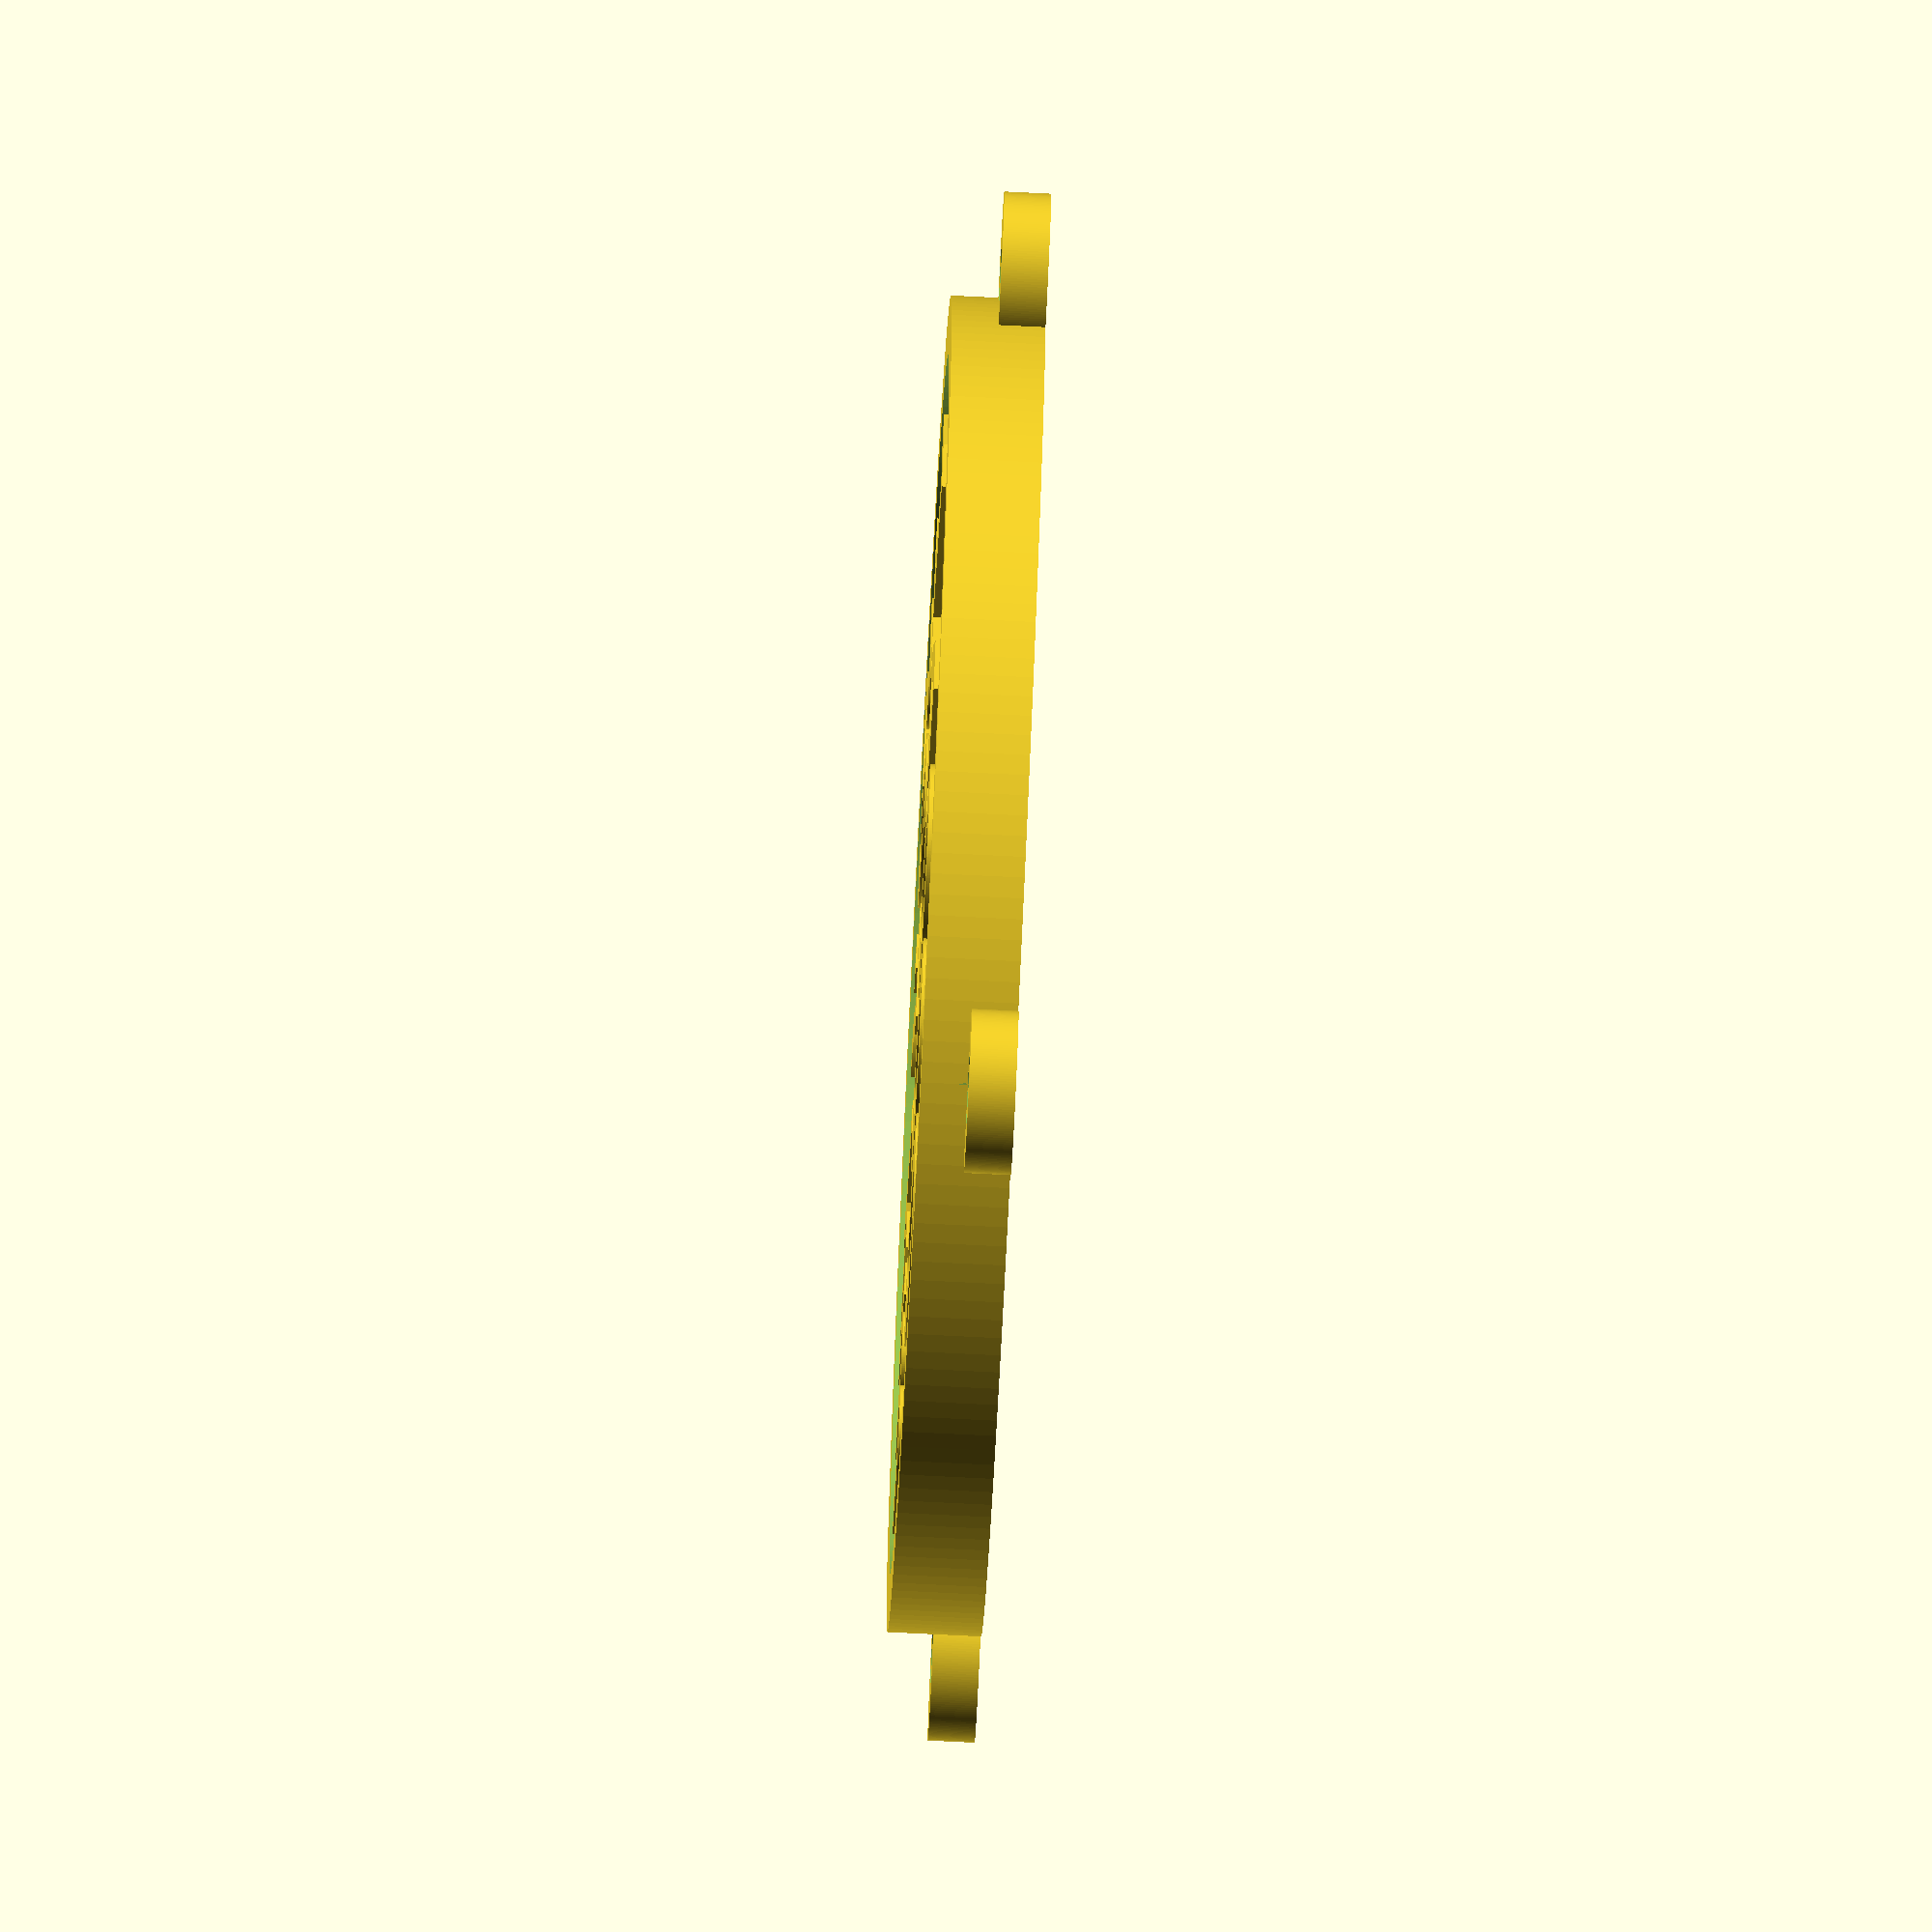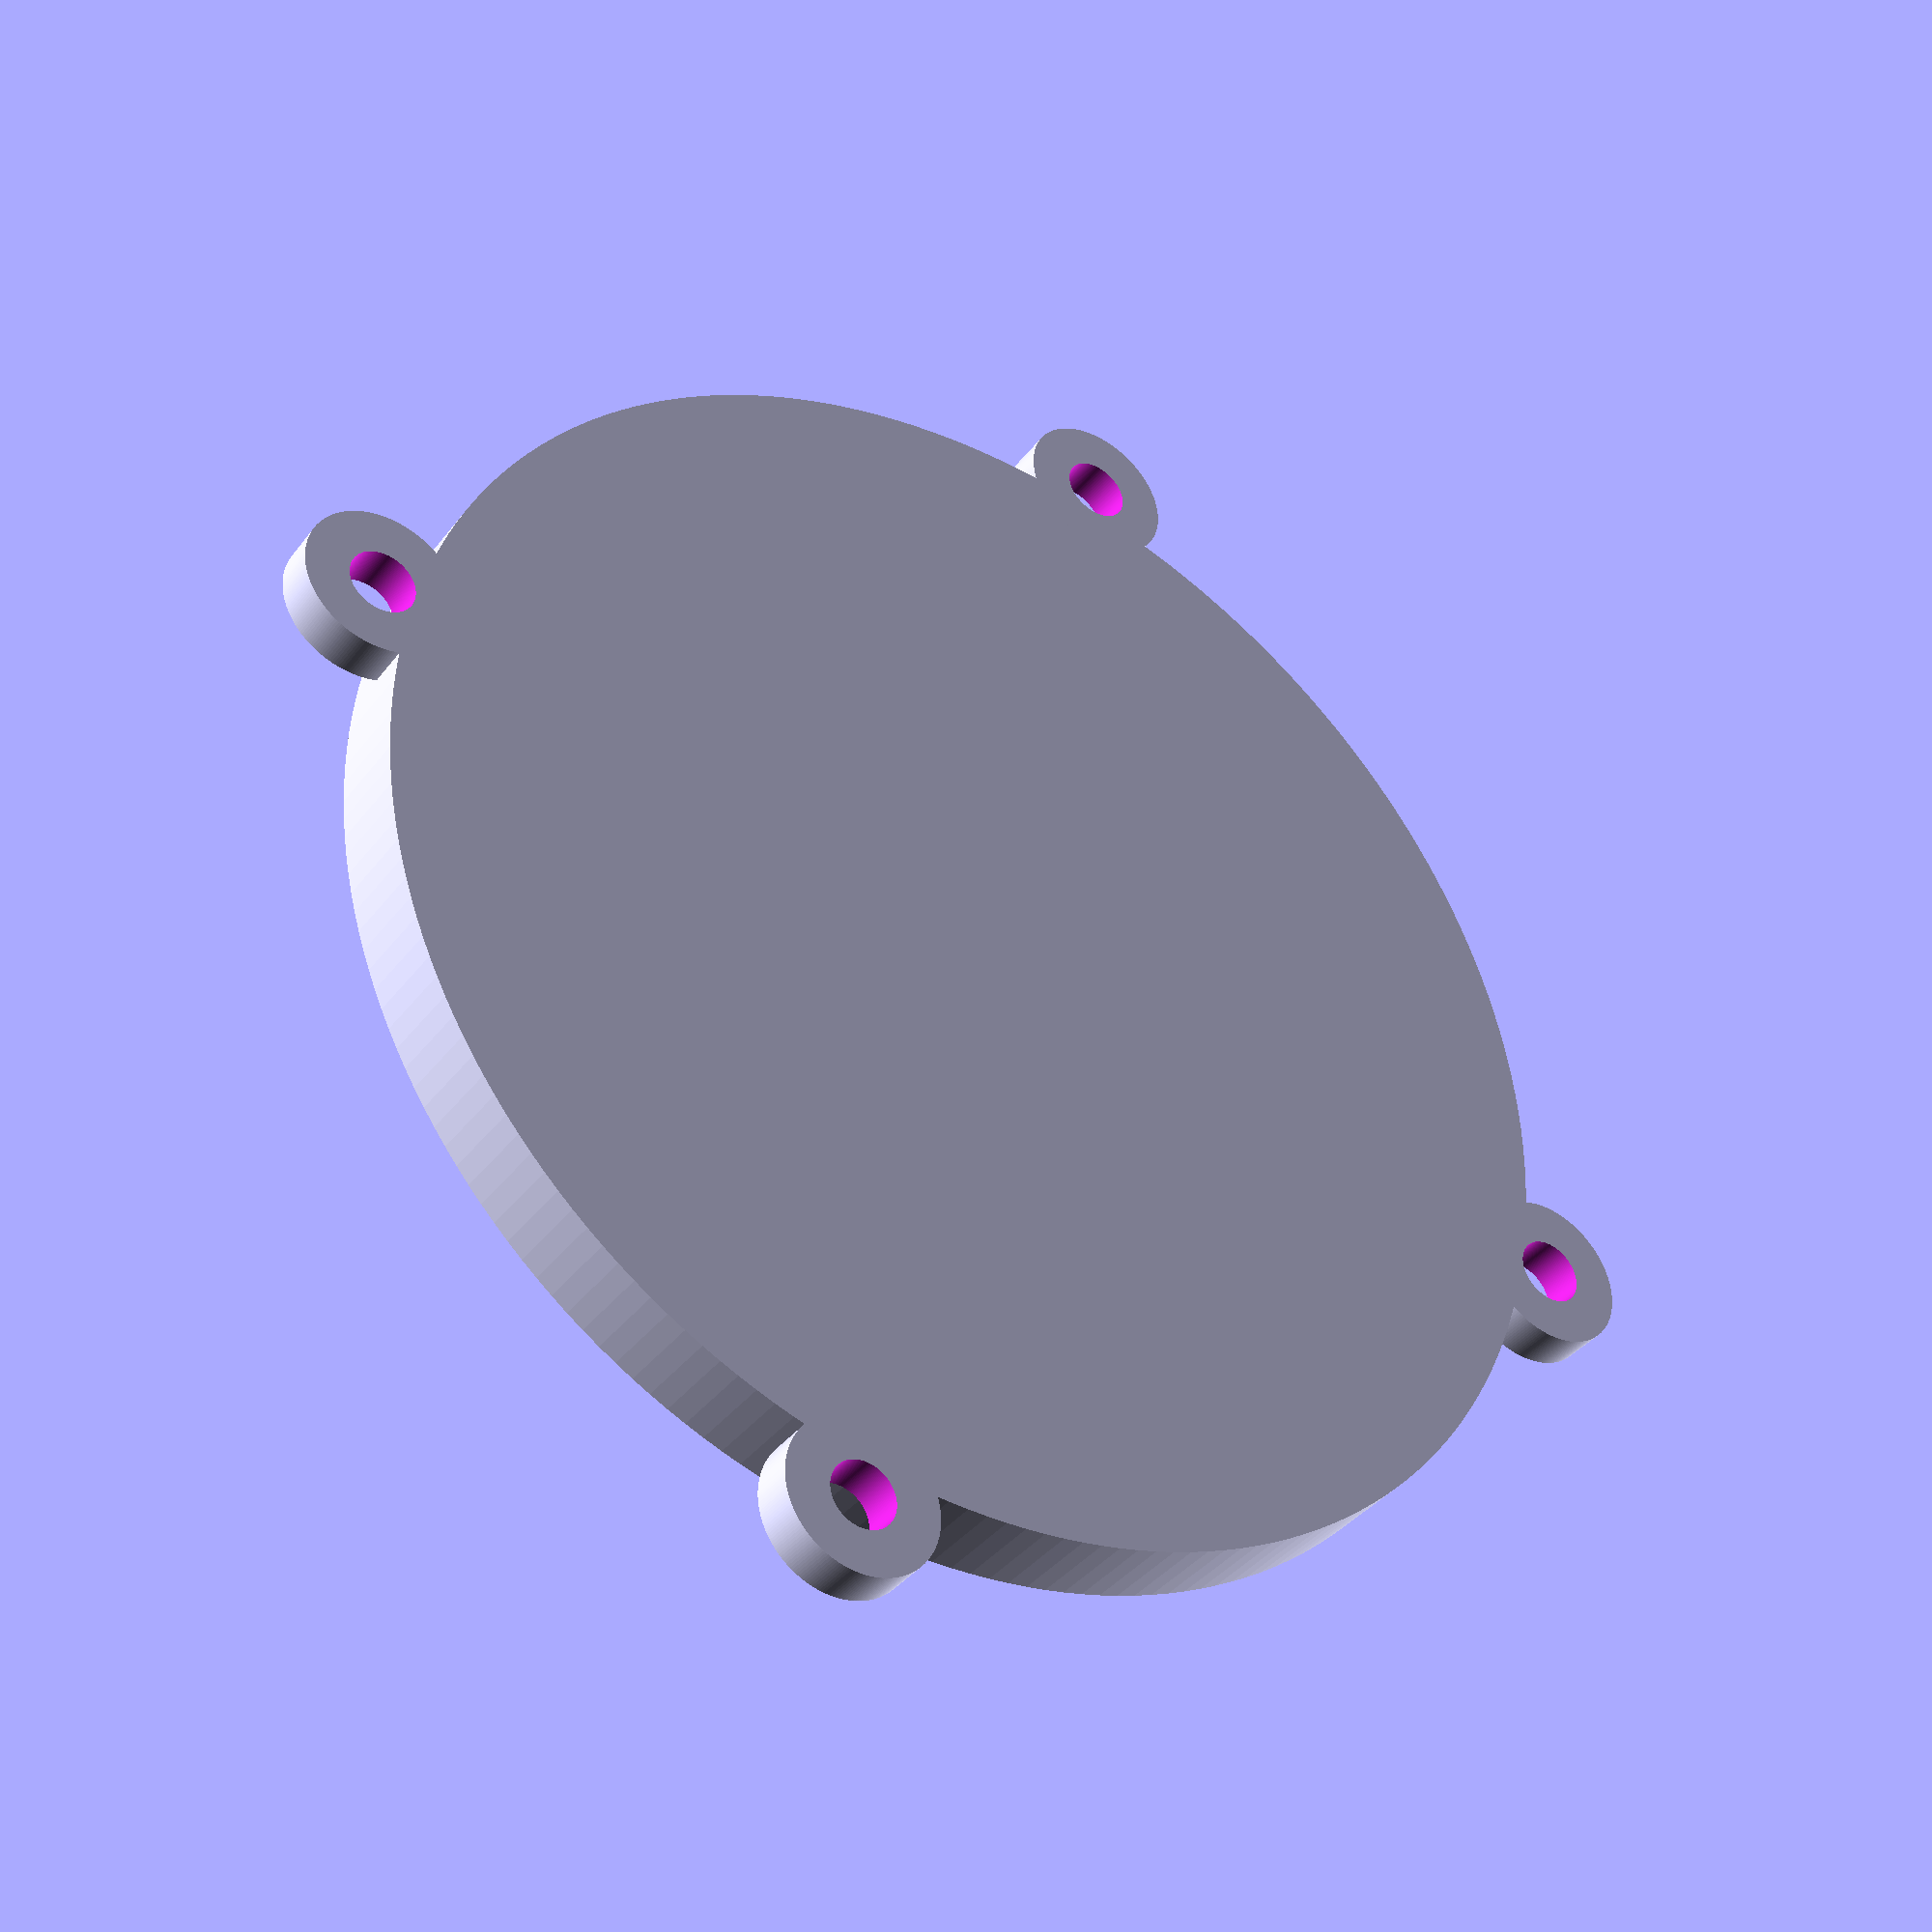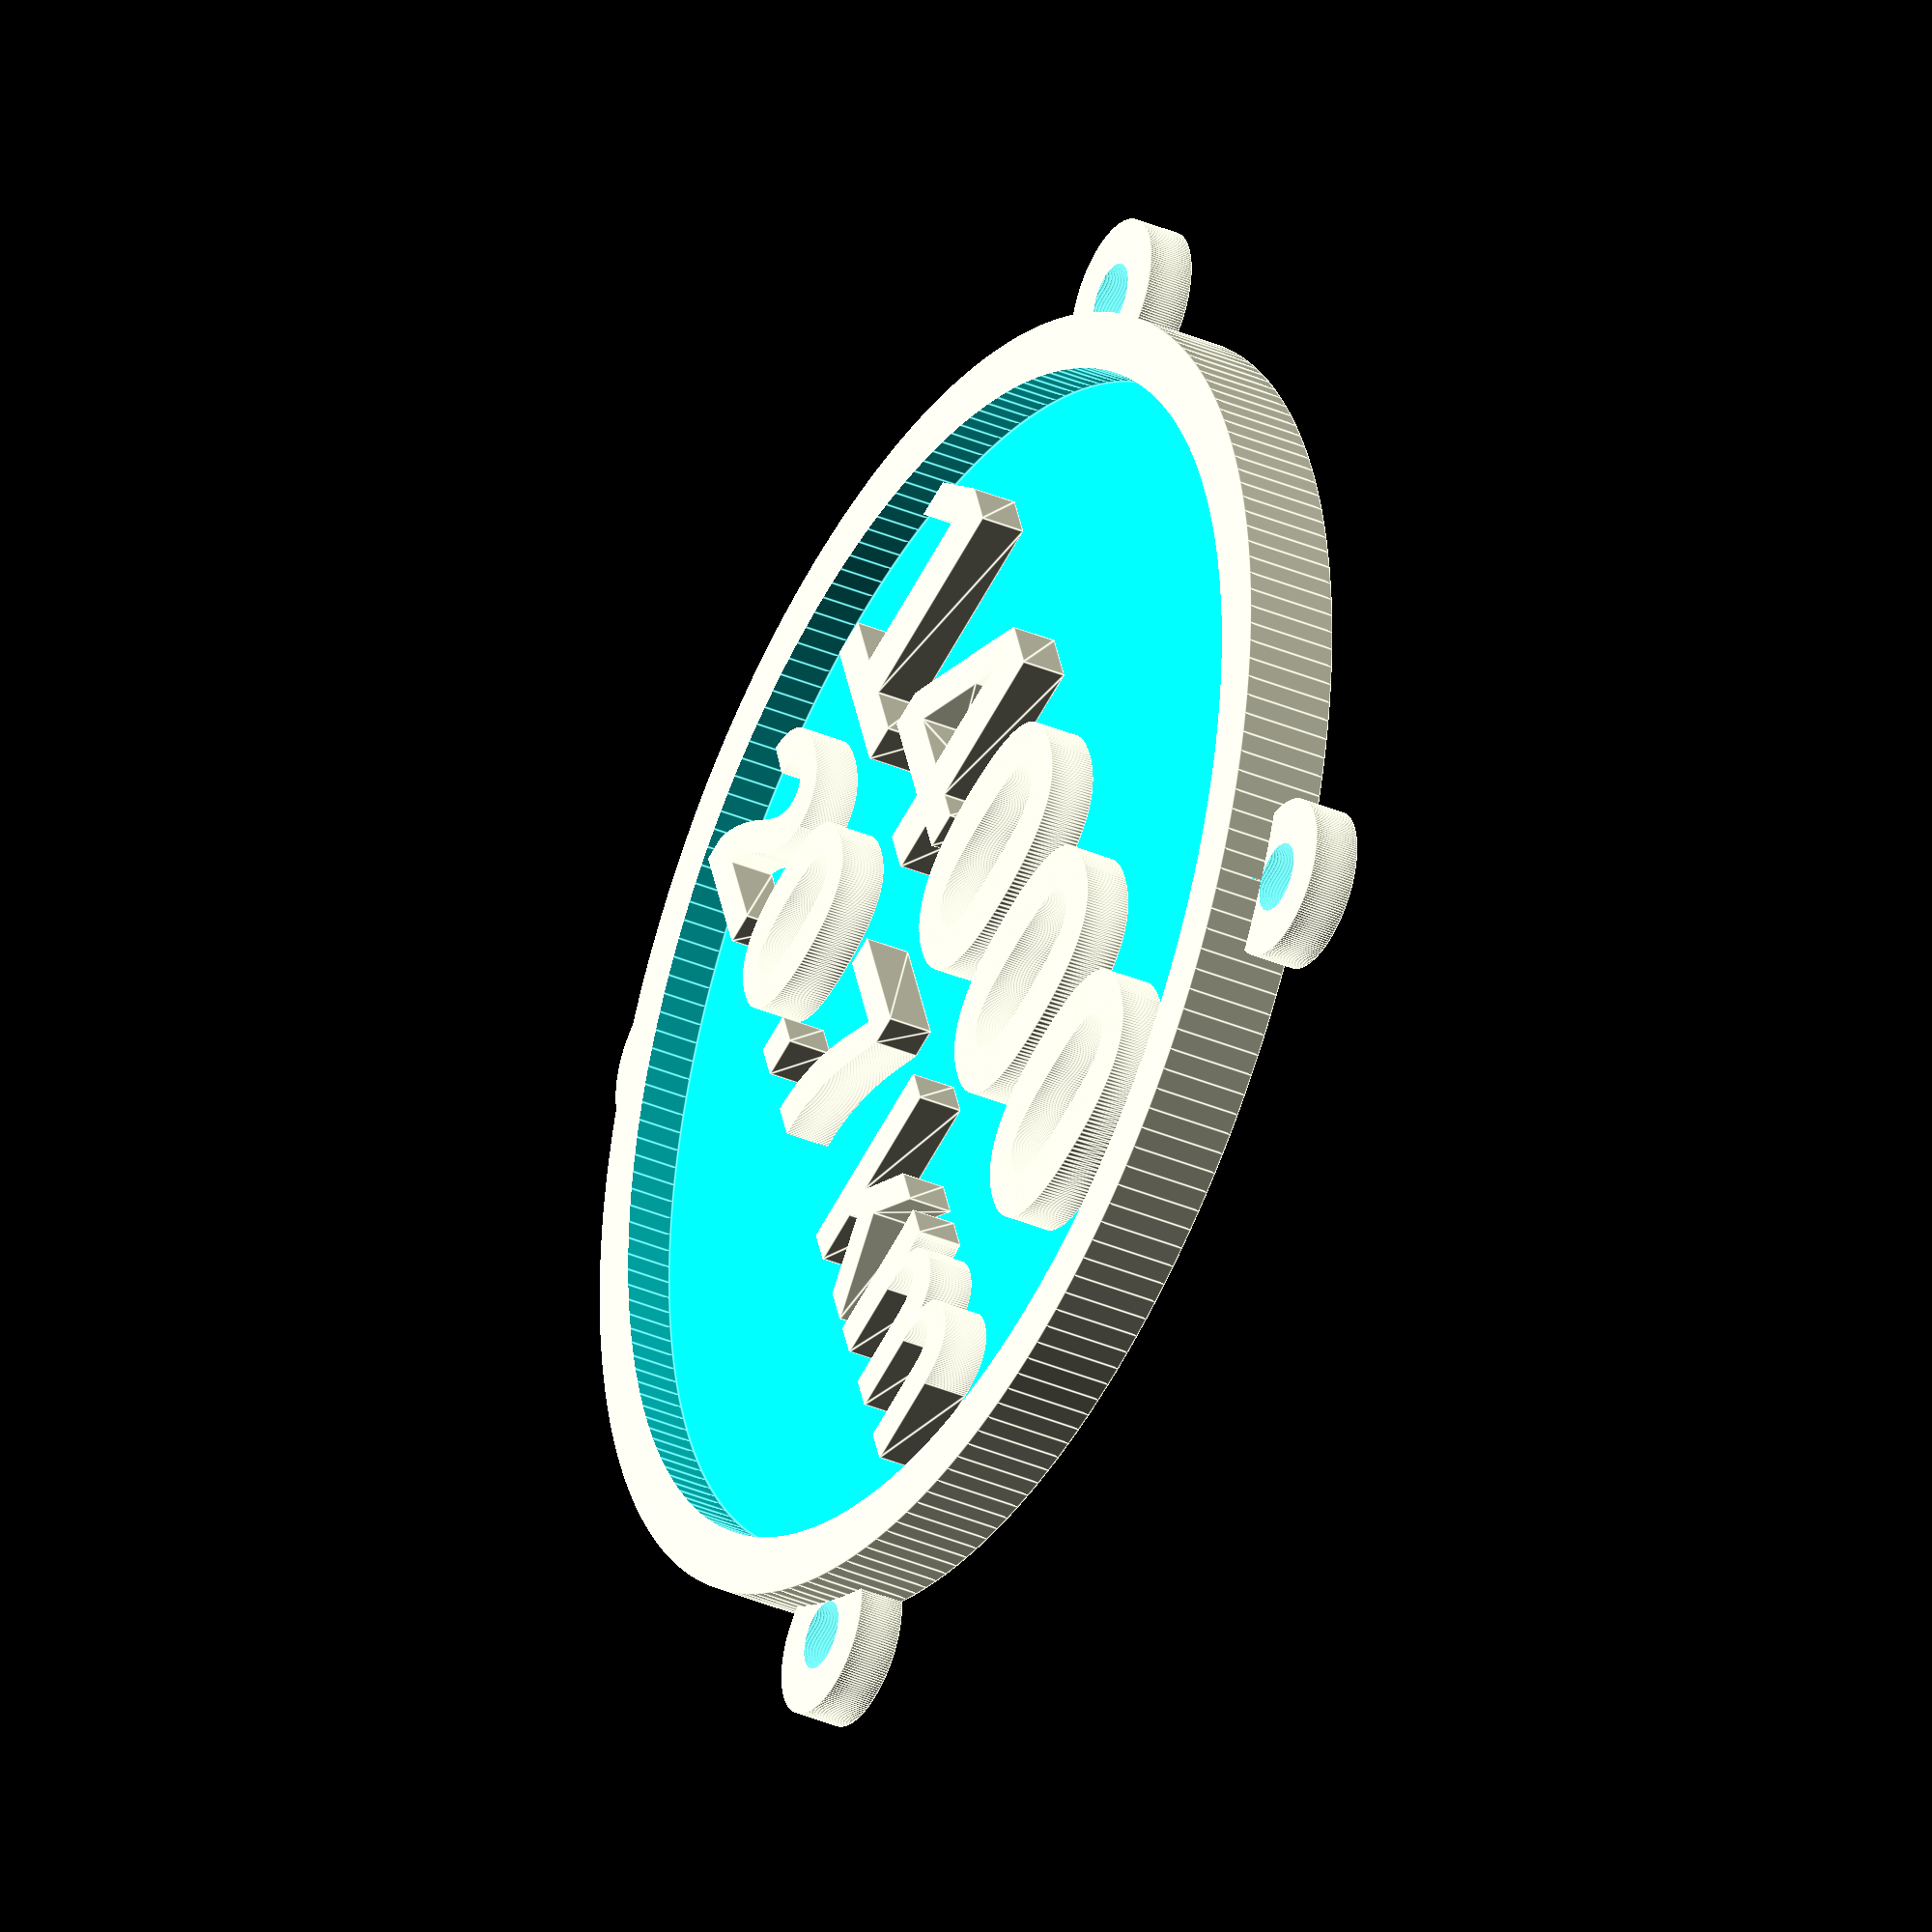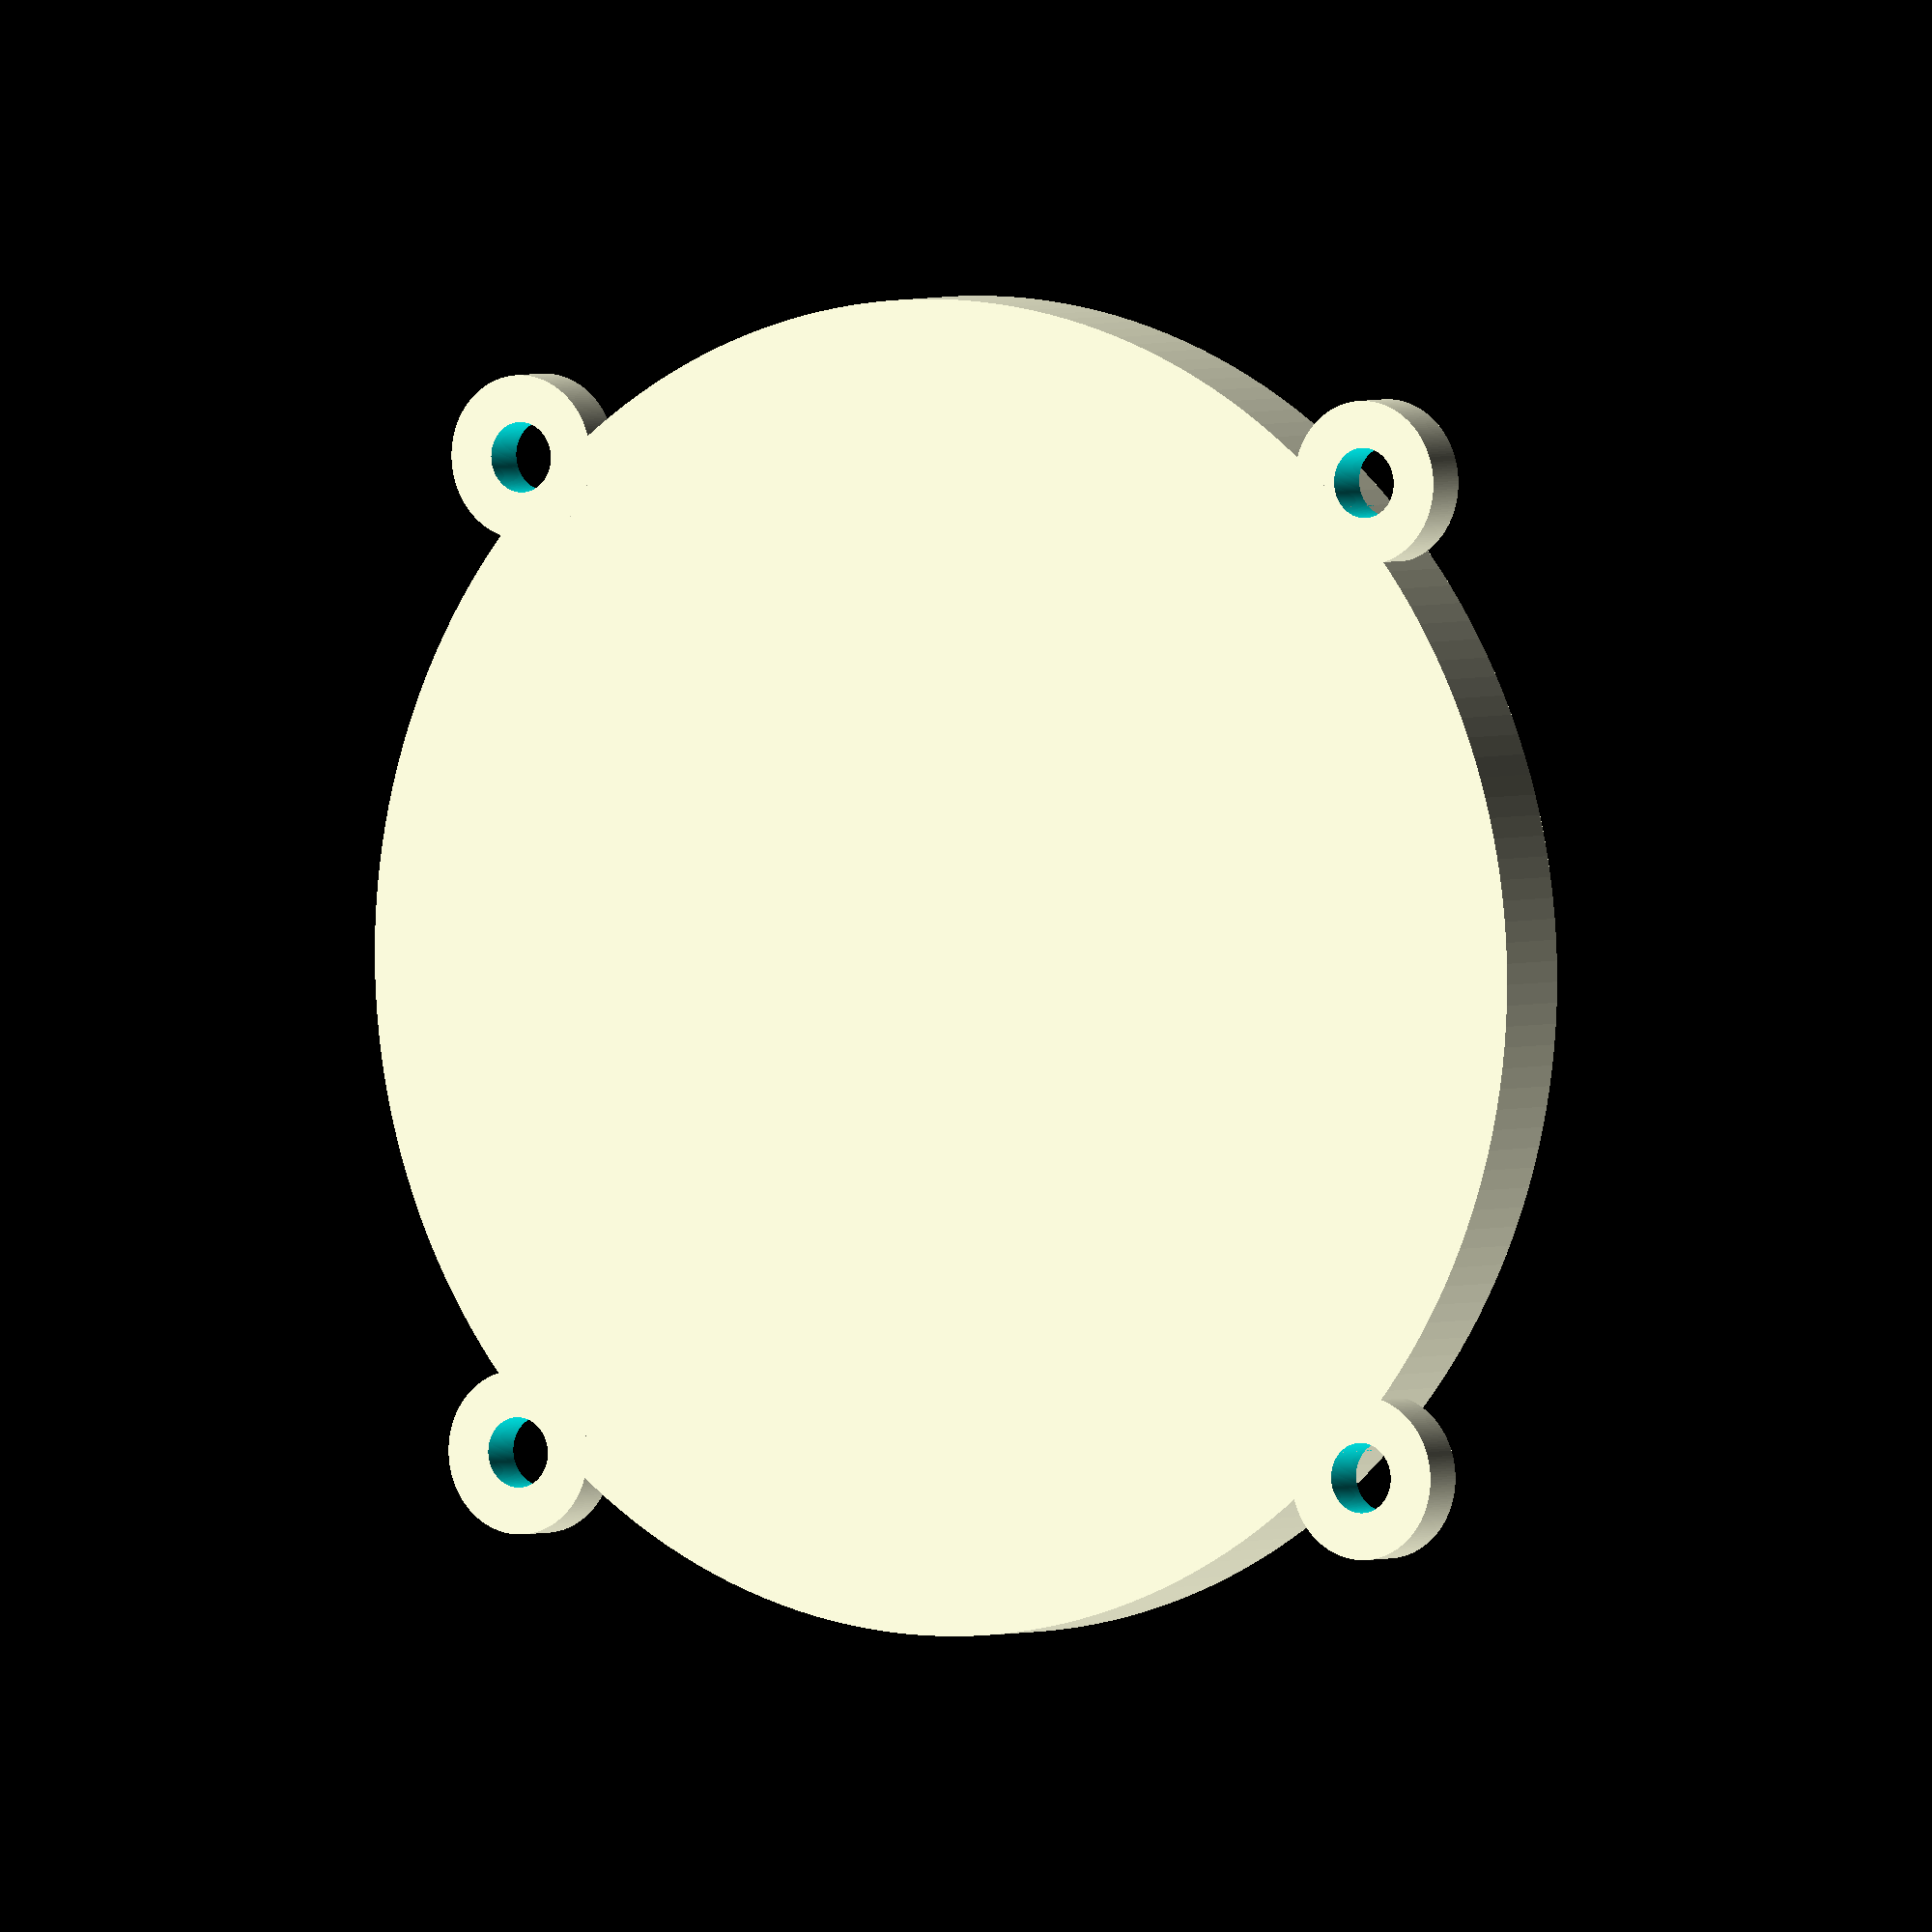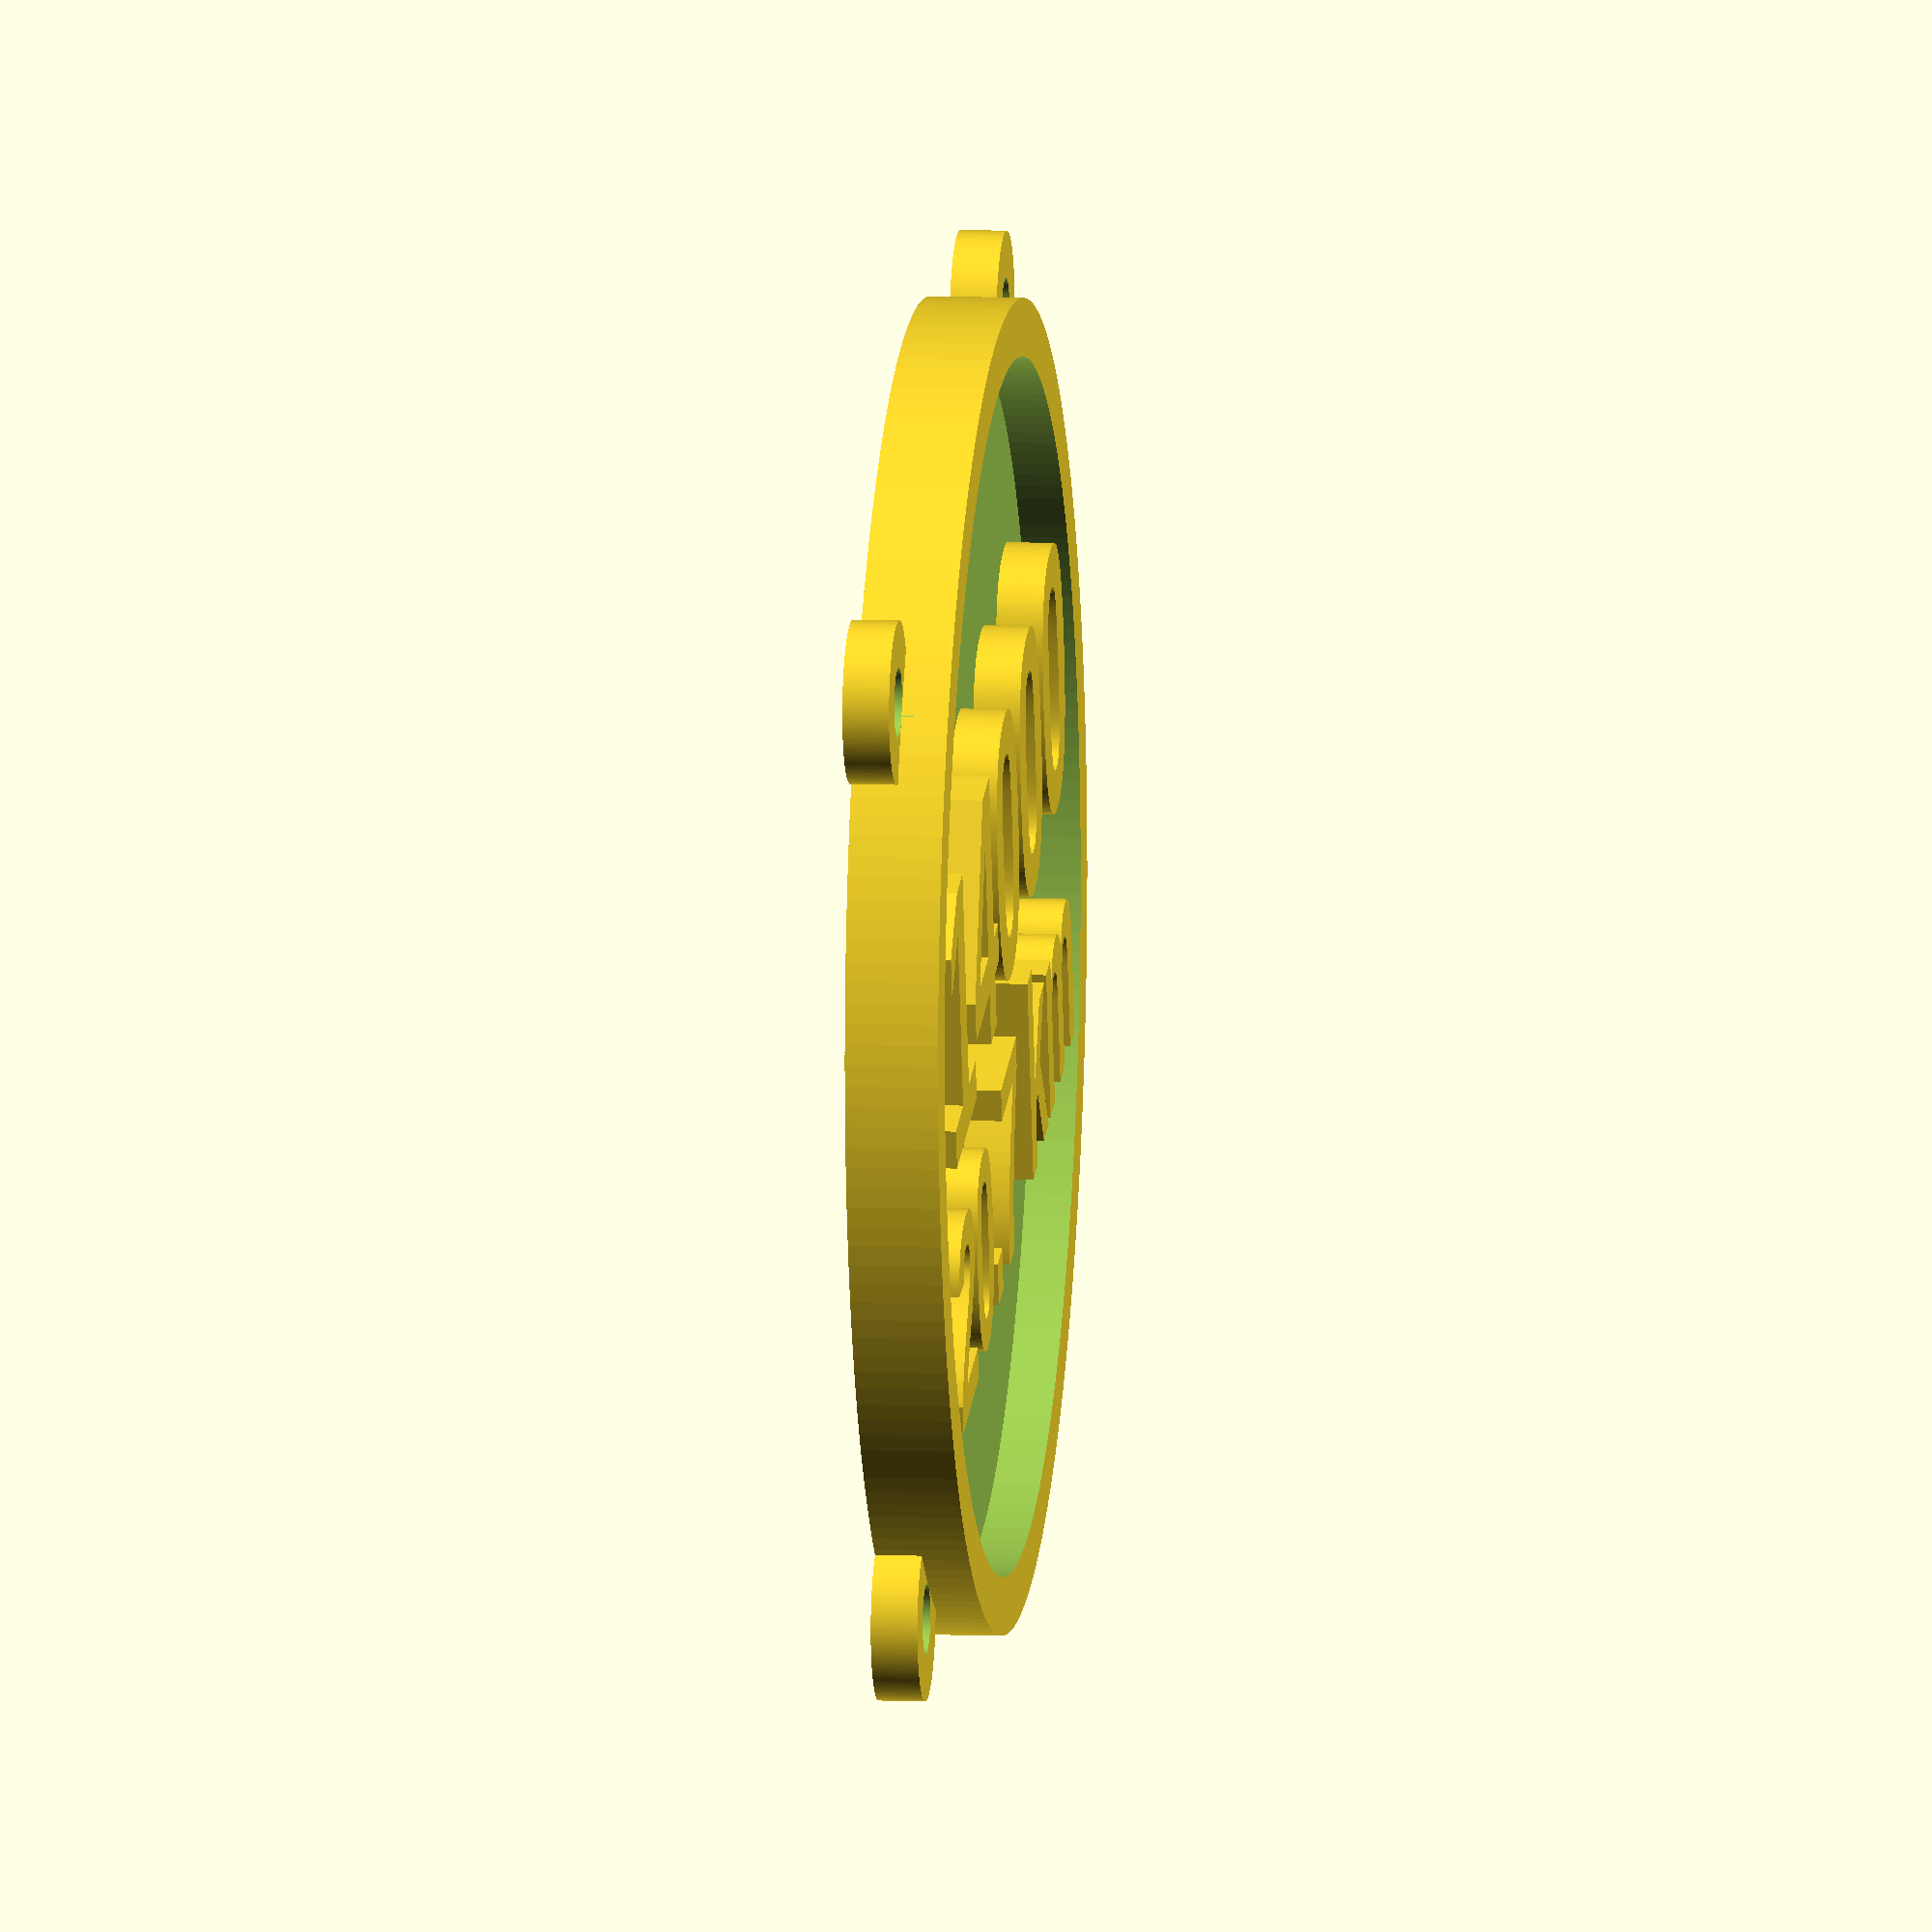
<openscad>
/**
 * Martin Egli
 * 2021-04-02
 */
res = 200;


translate([-23, 0, 2])
linear_extrude(height = 2)
text("14000", size = 12, font="Liberation Sans:style=Bold", $fn = res);
translate([-23, -12, 2])
linear_extrude(height = 2)
text("20.7 km", size = 9, font="Liberation Sans:style=Bold", $fn = res);

difference() {
    translate([0, 0, 0])
    cylinder(d = 57, h = 4, $fn = res);
    translate([0, 0, 2])
    cylinder(d = 52, h = 3, $fn = res);
}
for(n = [0:1:3])
translate([60/2*cos(45+n*90), 60/2*sin(45+n*90), 0])
difference() {
    translate([0, 0, 0])
    cylinder(d = 7, h = 2, $fn = res);
    translate([0, 0, -.5])
    cylinder(d = 3, h = 3, $fn = res);
}
</openscad>
<views>
elev=256.7 azim=311.9 roll=92.8 proj=o view=wireframe
elev=218.1 azim=123.6 roll=32.9 proj=p view=solid
elev=216.2 azim=250.0 roll=119.1 proj=o view=edges
elev=357.6 azim=359.8 roll=212.2 proj=o view=solid
elev=171.7 azim=165.2 roll=263.6 proj=o view=wireframe
</views>
